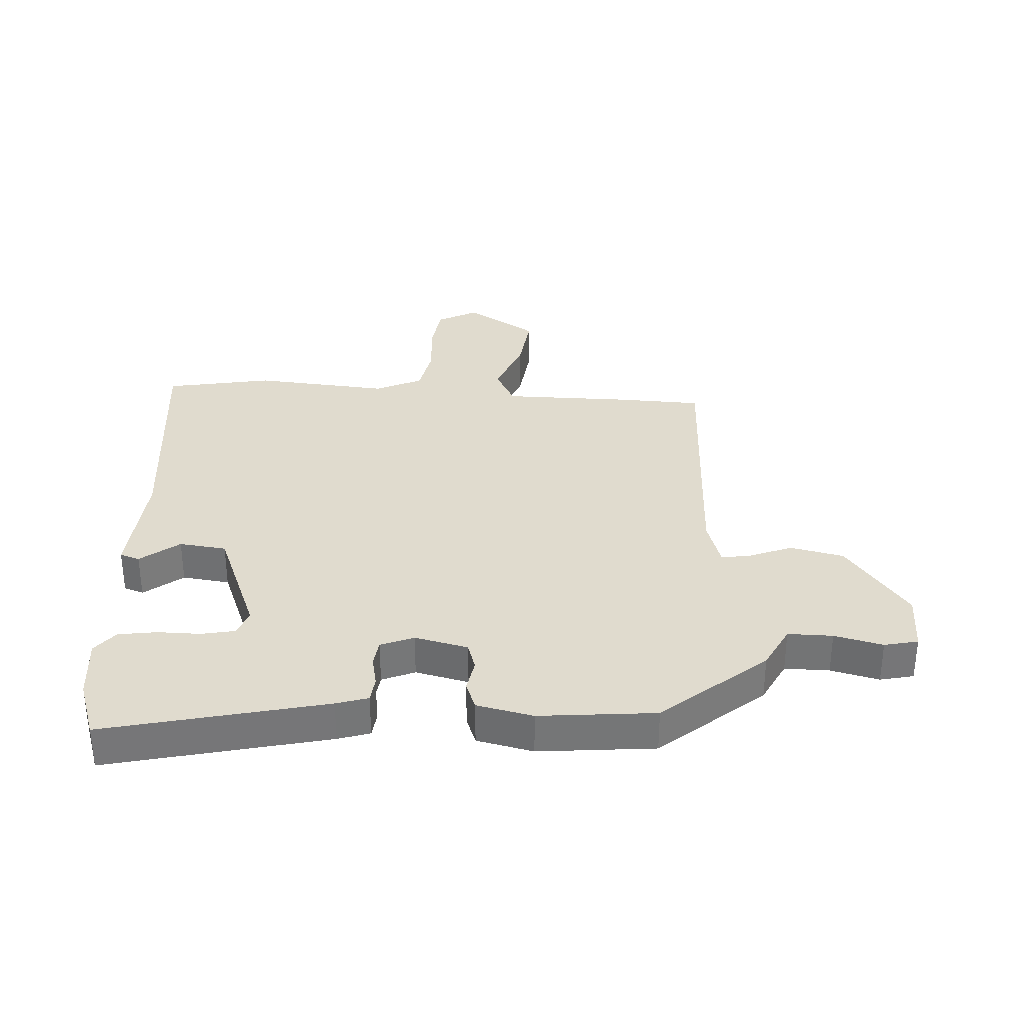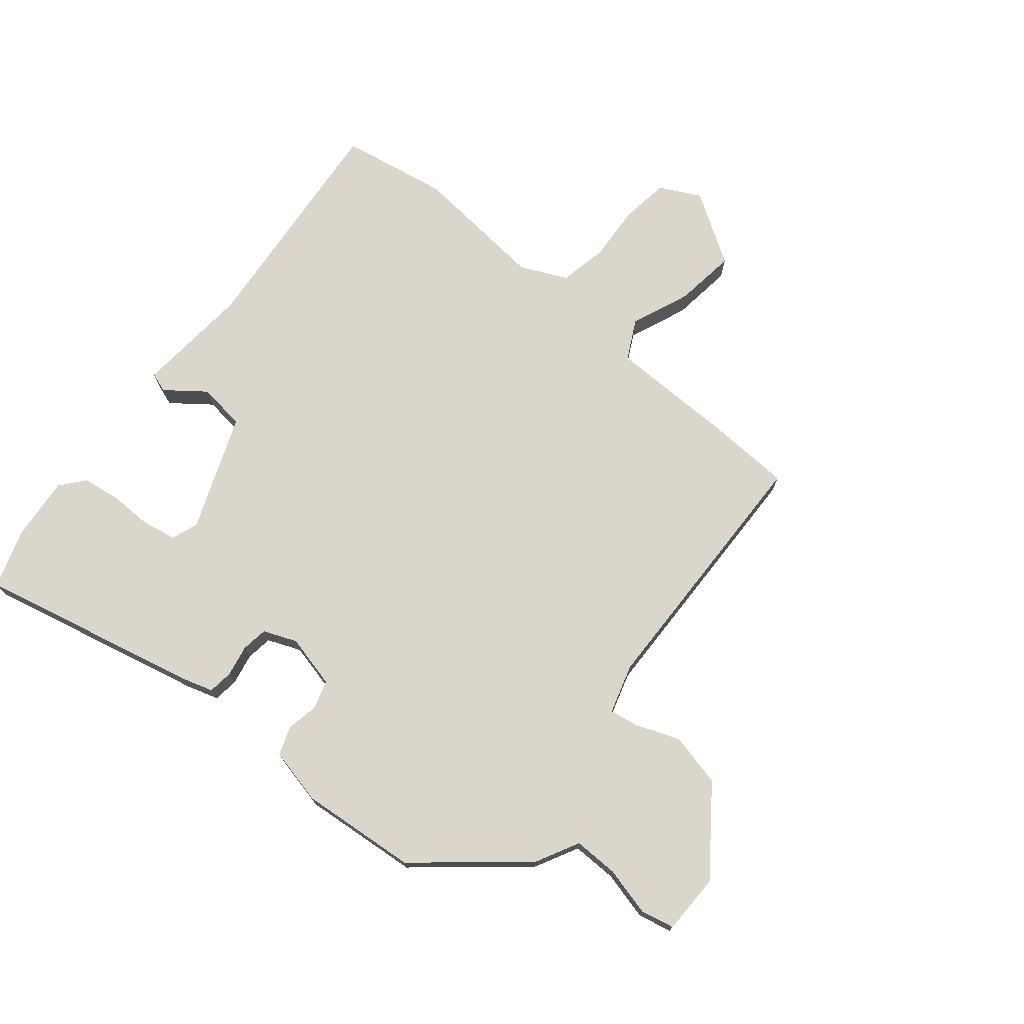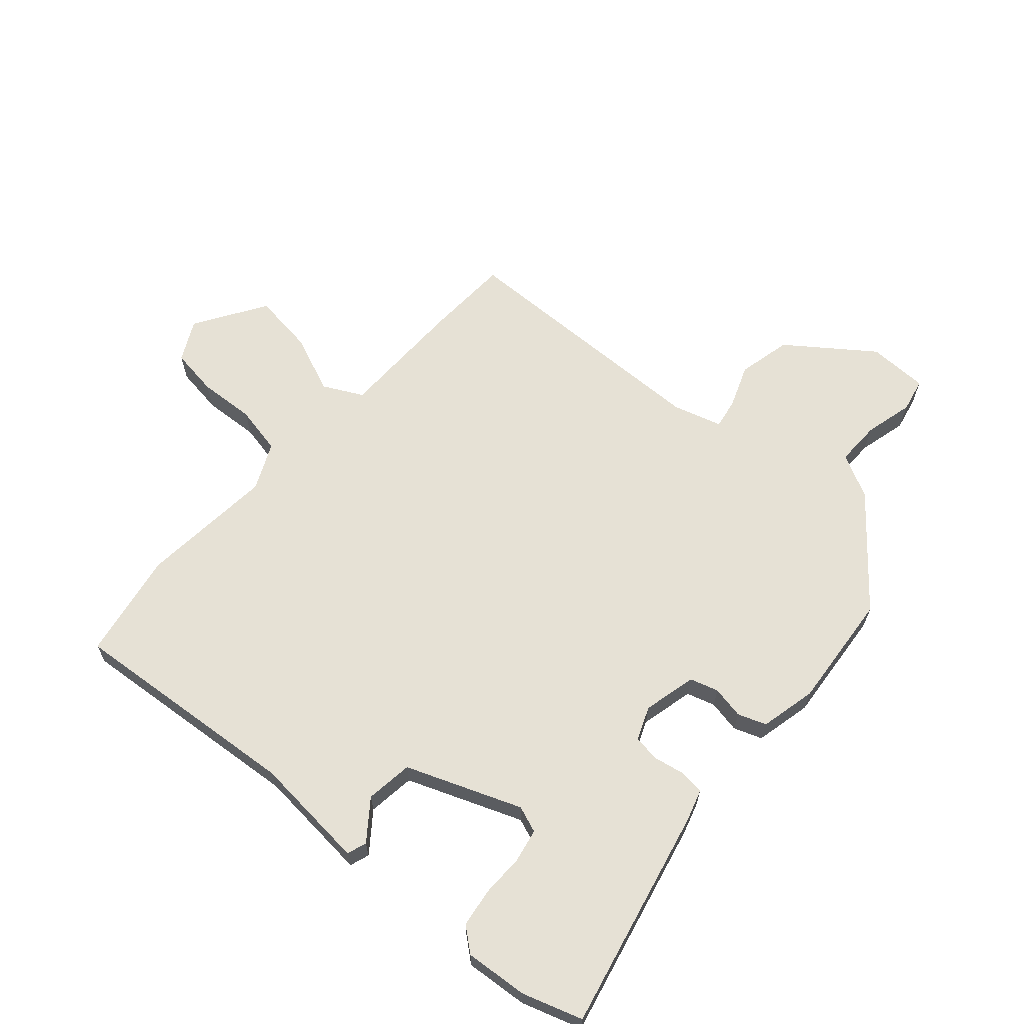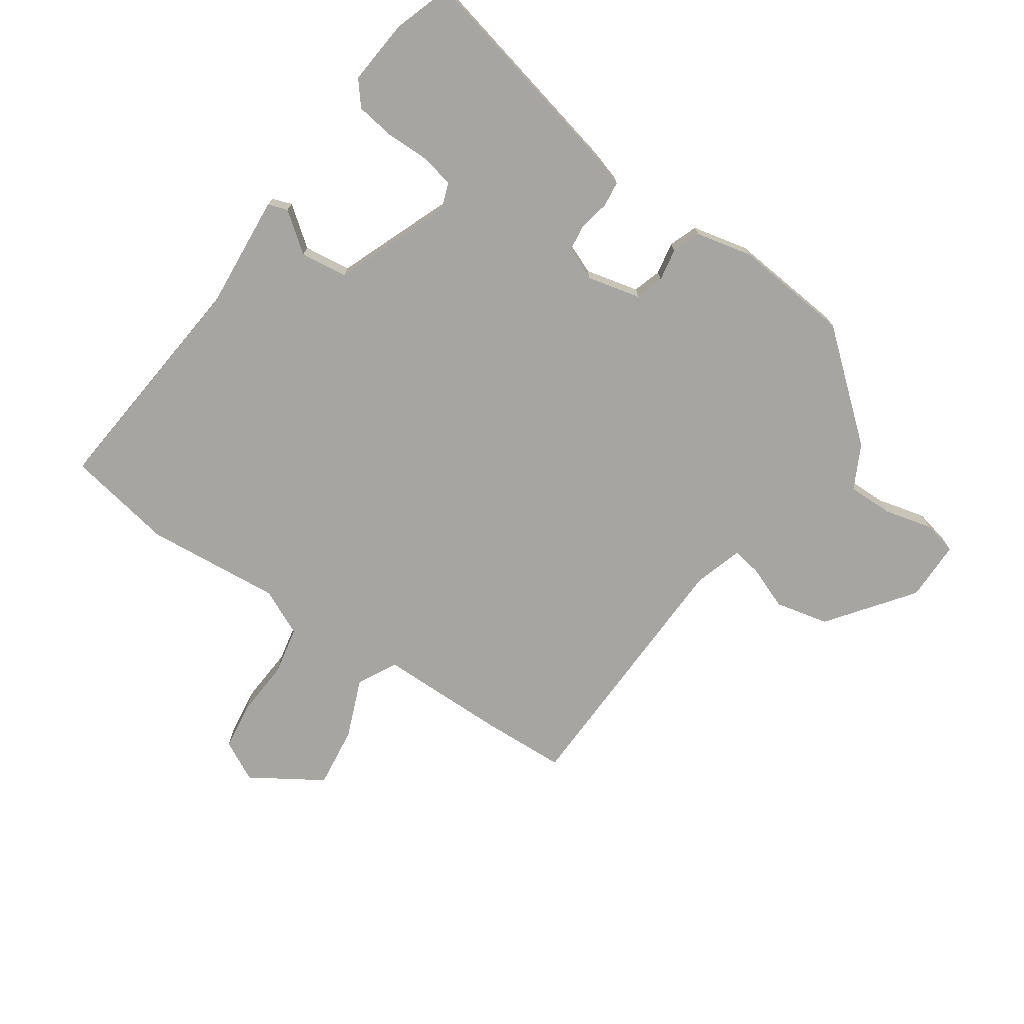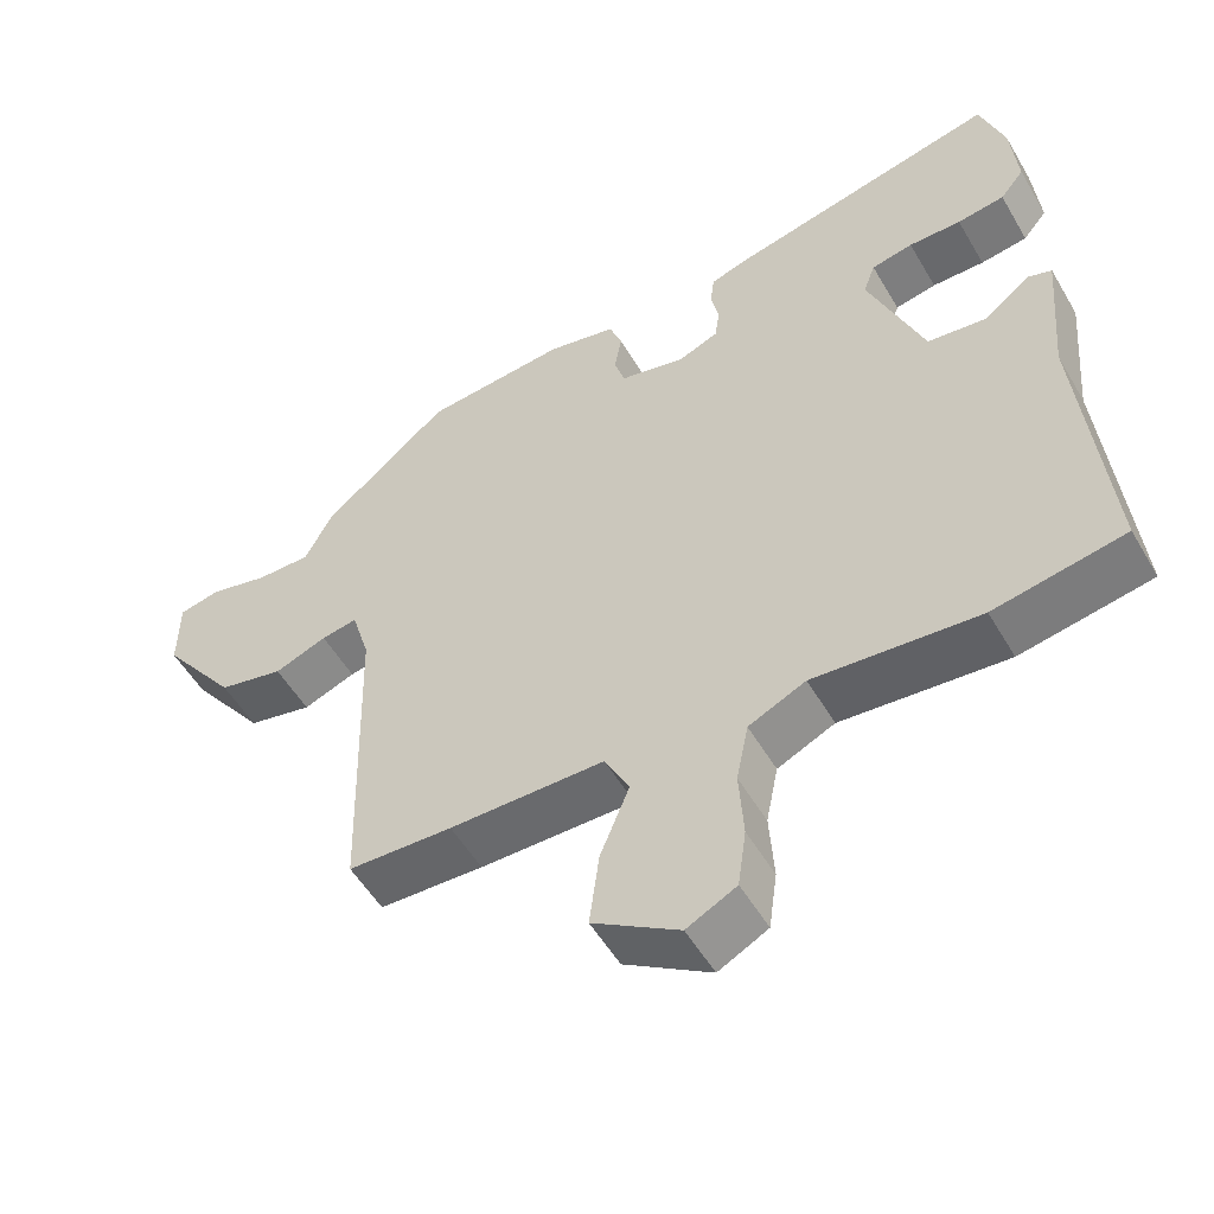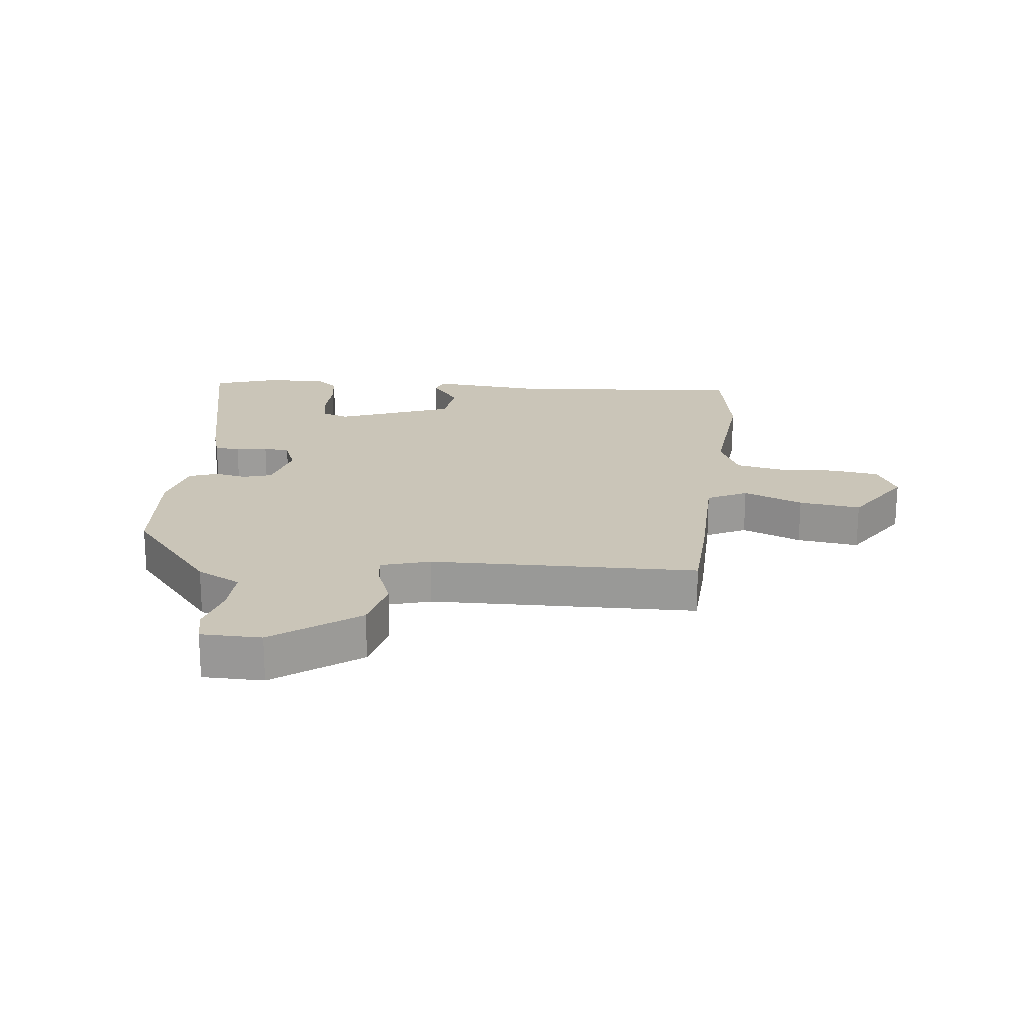
<metadata>
{"format":"obj","ext":"obj","renderer":"f3d","projection":"perspective","resolution":1024,"background":"white","views":[{"elev":33.5,"azim":3.0,"up":"+Y"},{"elev":73.7,"azim":39.5,"up":"+Y"},{"elev":64.6,"azim":-48.5,"up":"+Y"},{"elev":-73.7,"azim":-34.7,"up":"+Y"},{"elev":-53.3,"azim":-150.2,"up":"+Z"},{"elev":20.3,"azim":96.6,"up":"+Y"}]}
</metadata>
<code>
v 0.442 0.07 -0.478
v 0.303 0.07 -0.484
v 0.097 0.07 -0.486
v 0.064 0.07 -0.55
v 0.103 0.07 -0.646
v 0.116 0.07 -0.746
v 0.001 0.07 -0.819
v -0.065 0.07 -0.785
v -0.076 0.07 -0.707
v -0.07 0.07 -0.615
v -0.086 0.07 -0.536
v -0.162 0.07 -0.501
v -0.382 0.07 -0.521
v -0.556 0.07 -0.49
v -0.521 0.07 -0.11
v -0.537 0.07 0.078
v -0.505 0.07 0.089
v -0.442 0.07 0.041
v -0.365 0.07 0.051
v -0.292 0.07 0.238
v -0.308 0.07 0.281
v -0.363 0.07 0.292
v -0.433 0.07 0.291
v -0.496 0.07 0.3
v -0.528 0.07 0.339
v -0.519 0.07 0.442
v -0.487 0.07 0.539
v -0.127 0.07 0.457
v -0.075 0.07 0.441
v -0.07 0.07 0.4
v -0.08 0.07 0.349
v -0.074 0.07 0.306
v -0.02 0.07 0.284
v 0.067 0.07 0.305
v 0.081 0.07 0.351
v 0.071 0.07 0.404
v 0.088 0.07 0.45
v 0.18 0.07 0.471
v 0.37 0.07 0.454
v 0.538 0.07 0.314
v 0.575 0.07 0.243
v 0.648 0.07 0.244
v 0.727 0.07 0.264
v 0.782 0.07 0.252
v 0.783 0.07 0.154
v 0.682 0.07 0.018
v 0.595 0.07 -0.002
v 0.525 0.07 0.025
v 0.477 0.07 0.033
v 0.453 0.07 -0.047
v 0.442 0 -0.478
v 0.303 0 -0.484
v 0.097 0 -0.486
v 0.064 0 -0.55
v 0.103 0 -0.646
v 0.116 0 -0.746
v 0.001 0 -0.819
v -0.065 0 -0.785
v -0.076 0 -0.707
v -0.07 0 -0.615
v -0.086 0 -0.536
v -0.162 0 -0.501
v -0.382 0 -0.521
v -0.556 0 -0.49
v -0.521 0 -0.11
v -0.537 0 0.078
v -0.505 0 0.089
v -0.442 0 0.041
v -0.365 0 0.051
v -0.292 0 0.238
v -0.308 0 0.281
v -0.363 0 0.292
v -0.433 0 0.291
v -0.496 0 0.3
v -0.528 0 0.339
v -0.519 0 0.442
v -0.487 0 0.539
v -0.127 0 0.457
v -0.075 0 0.441
v -0.07 0 0.4
v -0.08 0 0.349
v -0.074 0 0.306
v -0.02 0 0.284
v 0.067 0 0.305
v 0.081 0 0.351
v 0.071 0 0.404
v 0.088 0 0.45
v 0.18 0 0.471
v 0.37 0 0.454
v 0.538 0 0.314
v 0.575 0 0.243
v 0.648 0 0.244
v 0.727 0 0.264
v 0.782 0 0.252
v 0.783 0 0.154
v 0.682 0 0.018
v 0.595 0 -0.002
v 0.525 0 0.025
v 0.477 0 0.033
v 0.453 0 -0.047
f 46 47 48
f 45 46 48
f 44 45 48
f 43 44 48
f 42 43 48
f 41 42 48 49
f 40 41 49
f 39 40 49
f 38 39 49
f 37 38 49
f 36 37 49
f 35 36 49
f 34 35 49 50
f 29 30 31
f 28 29 31
f 27 28 31
f 26 27 31
f 25 26 31
f 24 25 31
f 23 24 31
f 22 23 31
f 21 22 31 32
f 20 21 32 33
f 15 16 17 18
f 15 18 19
f 14 15 19
f 13 14 19
f 12 13 19
f 19 20 33
f 12 19 33
f 11 12 33
f 8 9 10
f 7 8 10
f 6 7 10
f 5 6 10
f 4 5 10
f 11 33 34
f 10 11 34
f 4 10 34
f 3 4 34
f 3 34 50
f 2 3 50
f 1 2 50
f 98 97 96
f 98 96 95
f 98 95 94
f 98 94 93
f 98 93 92
f 99 98 92 91
f 99 91 90
f 99 90 89
f 99 89 88
f 99 88 87
f 99 87 86
f 99 86 85
f 100 99 85 84
f 81 80 79
f 81 79 78
f 81 78 77
f 81 77 76
f 81 76 75
f 81 75 74
f 81 74 73
f 81 73 72
f 82 81 72 71
f 83 82 71 70
f 68 67 66 65
f 69 68 65
f 69 65 64
f 69 64 63
f 69 63 62
f 83 70 69
f 83 69 62
f 83 62 61
f 60 59 58
f 60 58 57
f 60 57 56
f 60 56 55
f 60 55 54
f 84 83 61
f 84 61 60
f 84 60 54
f 84 54 53
f 100 84 53
f 100 53 52
f 100 52 51
f 1 51 52 2
f 2 52 53 3
f 3 53 54 4
f 4 54 55 5
f 5 55 56 6
f 6 56 57 7
f 7 57 58 8
f 8 58 59 9
f 9 59 60 10
f 10 60 61 11
f 11 61 62 12
f 12 62 63 13
f 13 63 64 14
f 14 64 65 15
f 15 65 66 16
f 16 66 67 17
f 17 67 68 18
f 18 68 69 19
f 19 69 70 20
f 20 70 71 21
f 21 71 72 22
f 22 72 73 23
f 23 73 74 24
f 24 74 75 25
f 25 75 76 26
f 26 76 77 27
f 27 77 78 28
f 28 78 79 29
f 29 79 80 30
f 30 80 81 31
f 31 81 82 32
f 32 82 83 33
f 33 83 84 34
f 34 84 85 35
f 35 85 86 36
f 36 86 87 37
f 37 87 88 38
f 38 88 89 39
f 39 89 90 40
f 40 90 91 41
f 41 91 92 42
f 42 92 93 43
f 43 93 94 44
f 44 94 95 45
f 45 95 96 46
f 46 96 97 47
f 47 97 98 48
f 48 98 99 49
f 49 99 100 50
f 50 100 51 1

</code>
